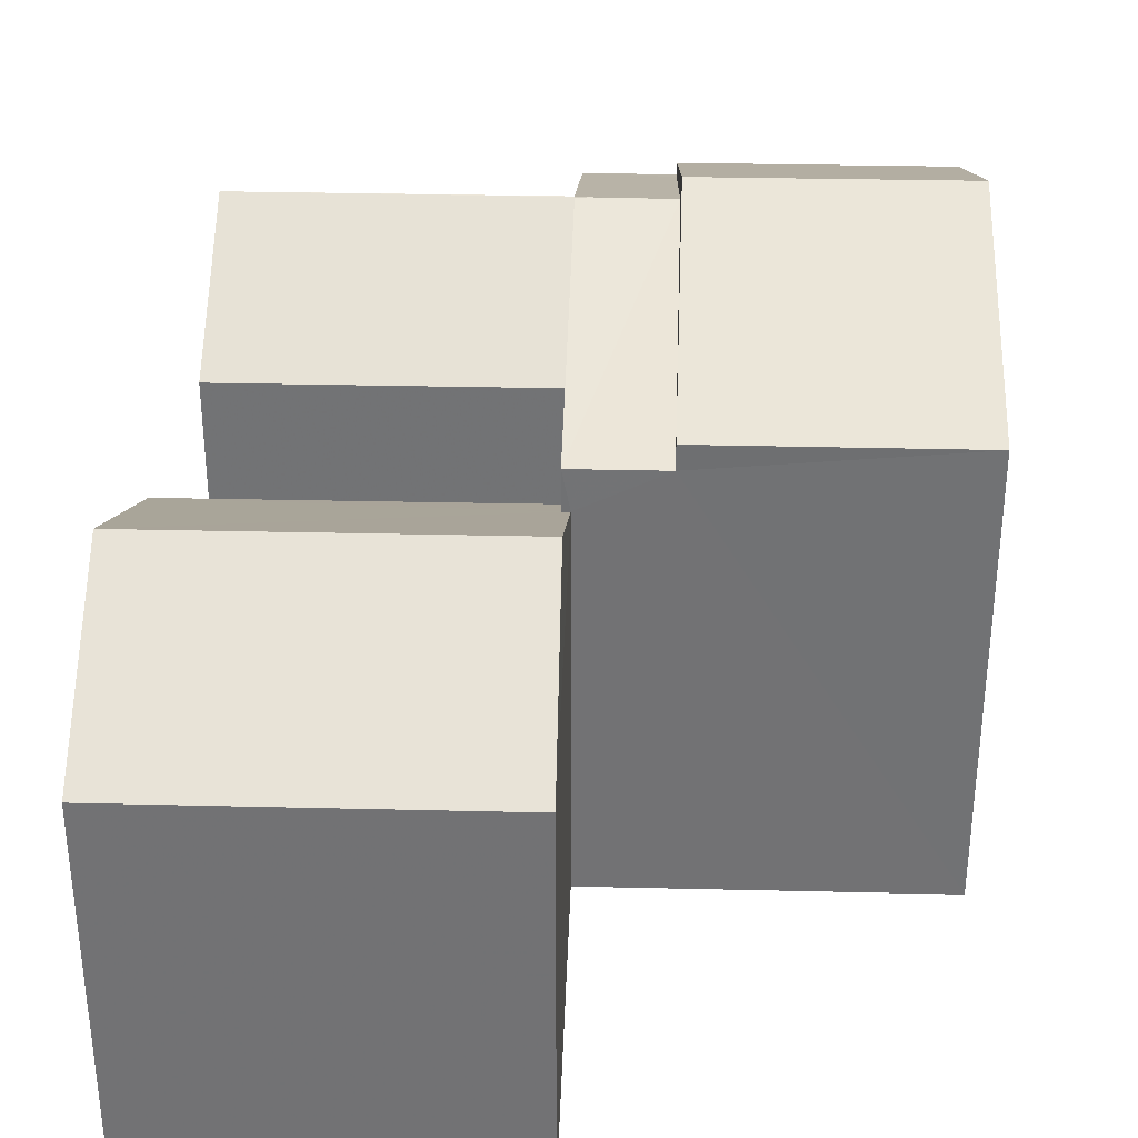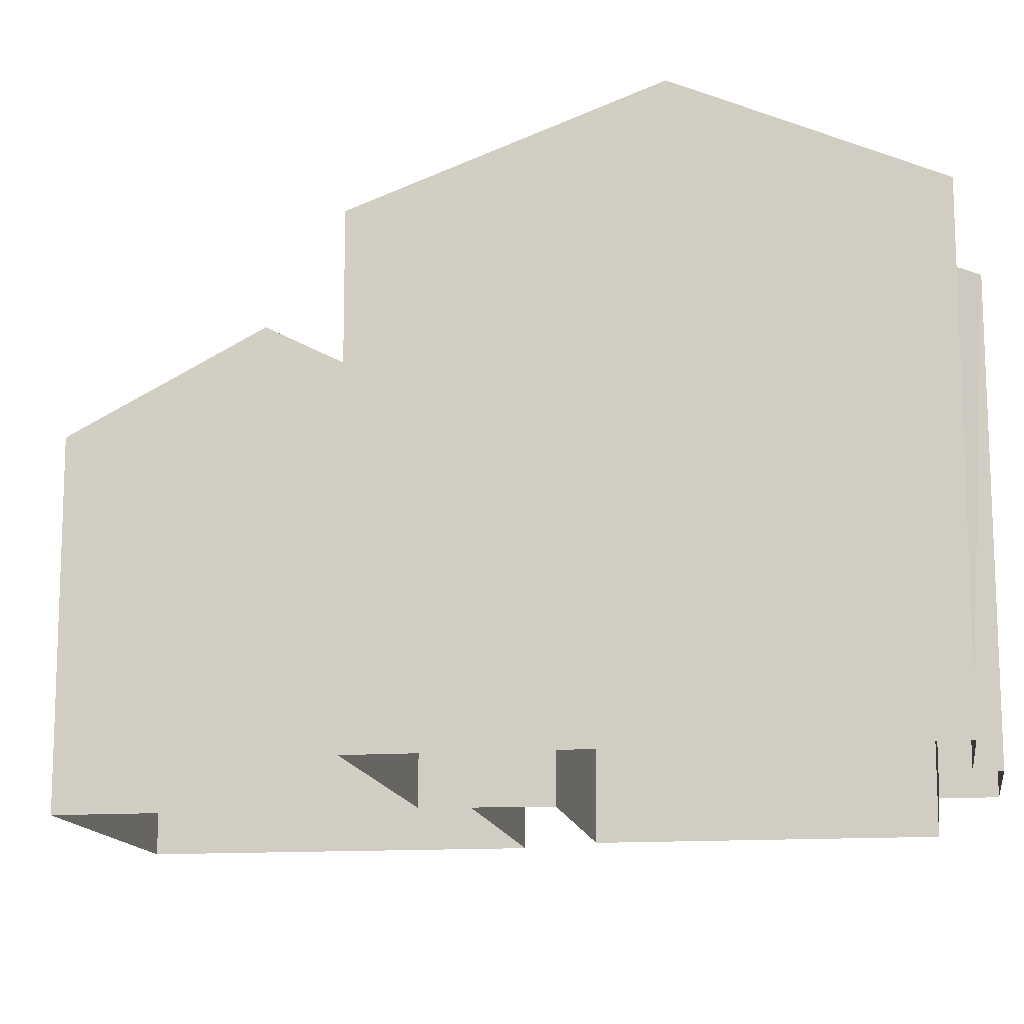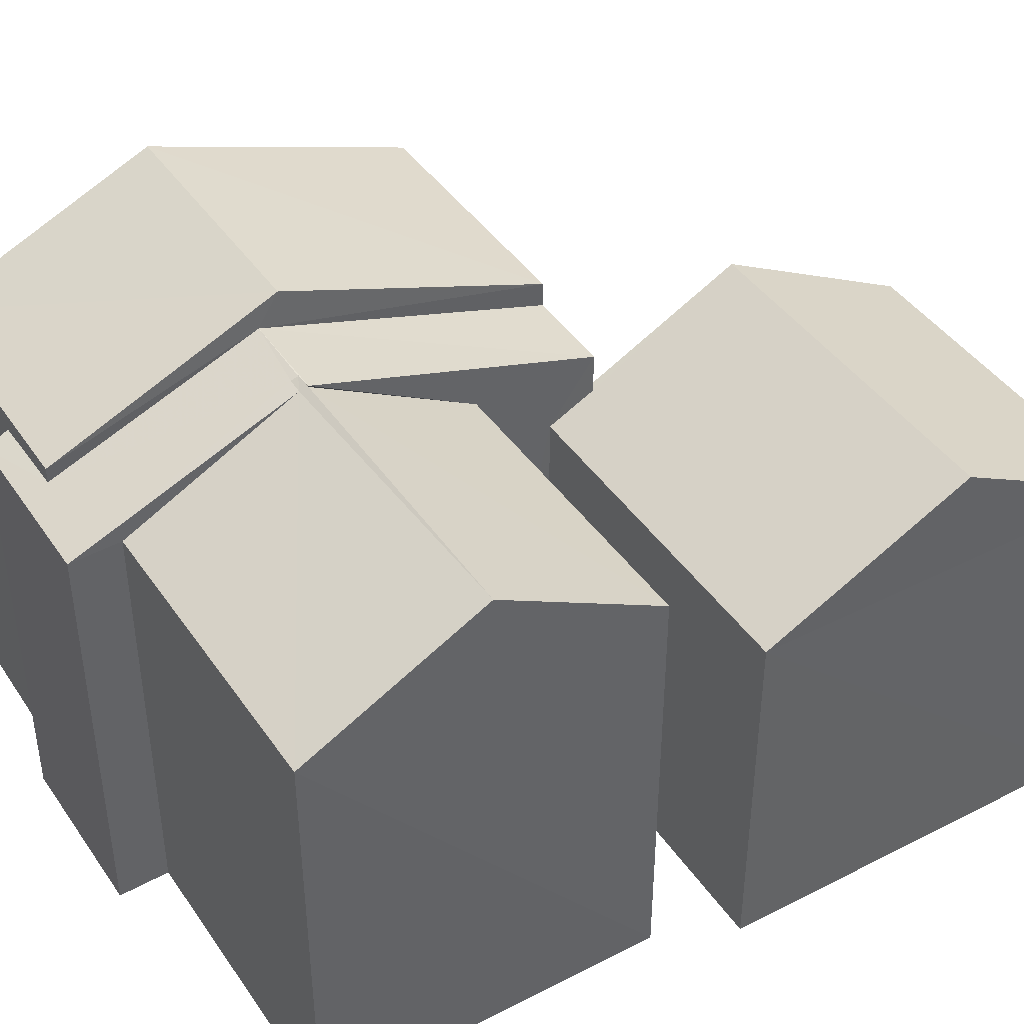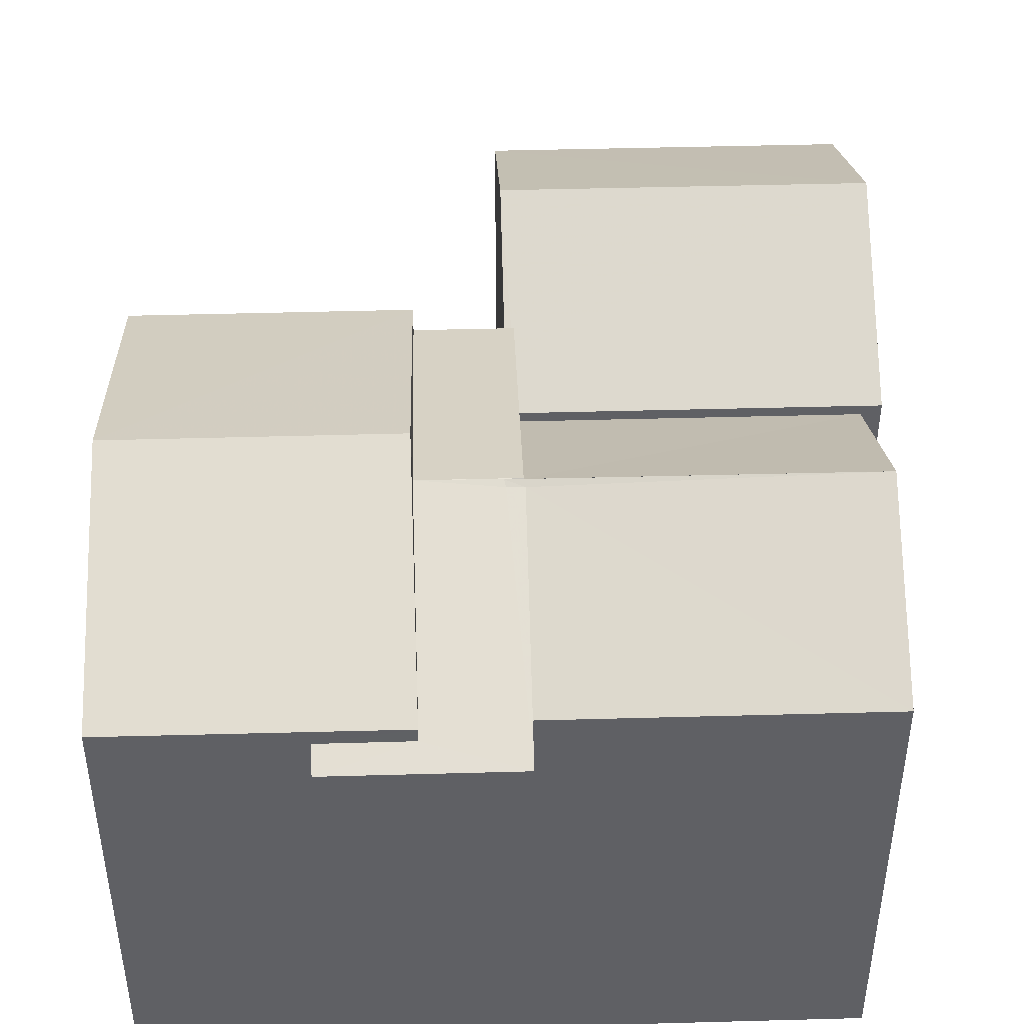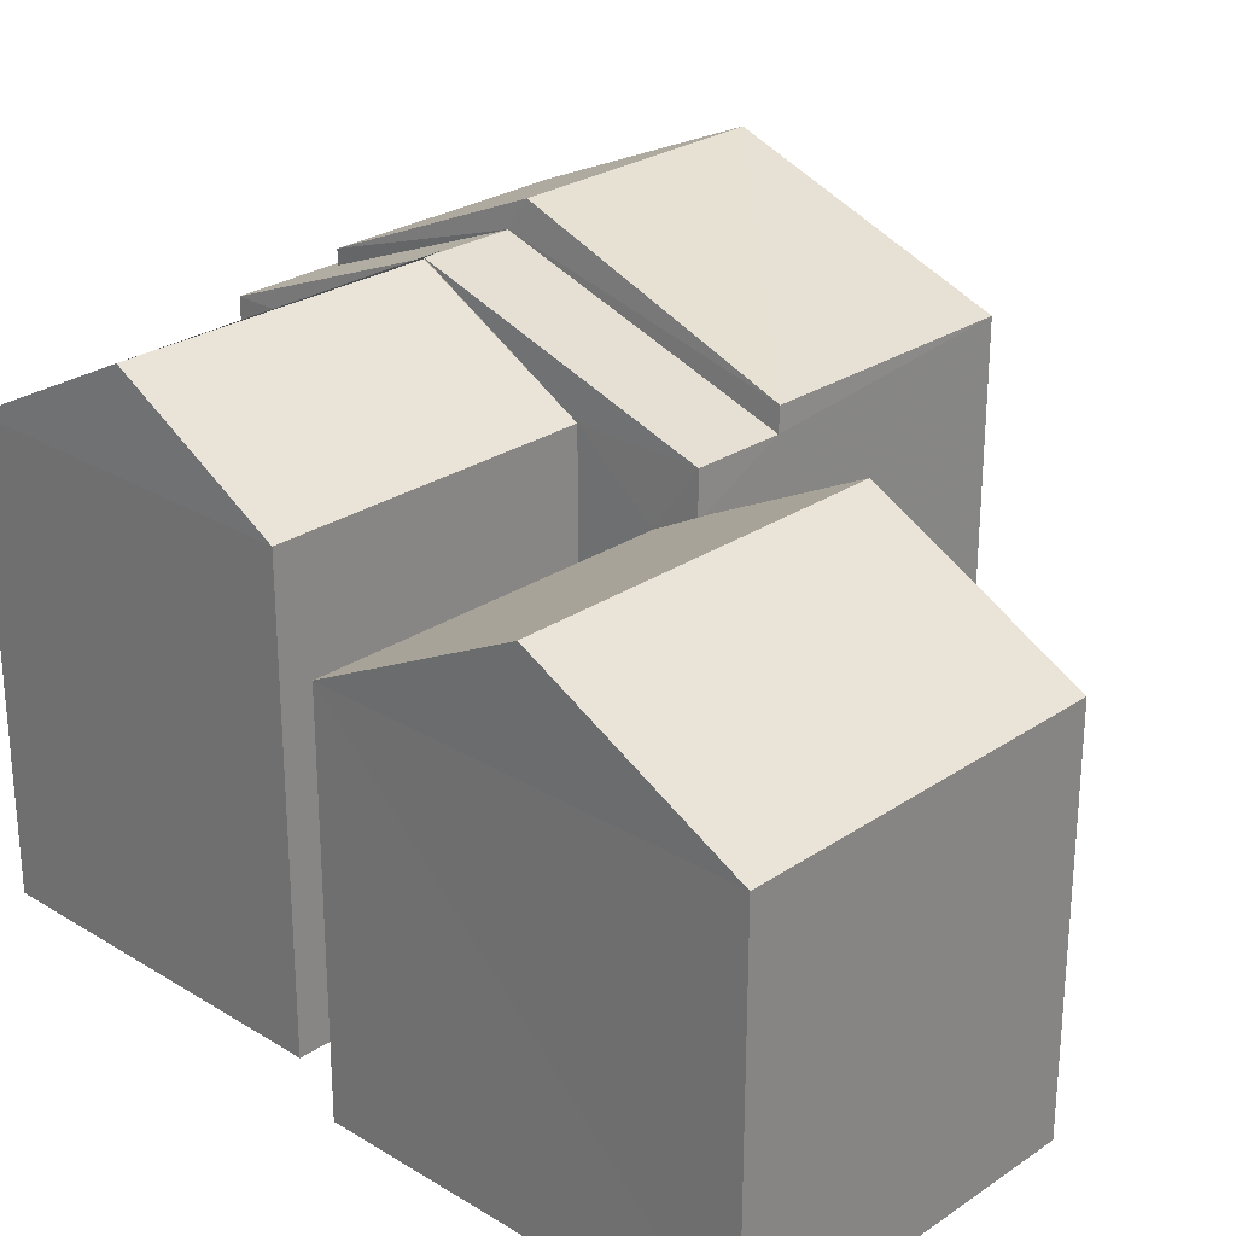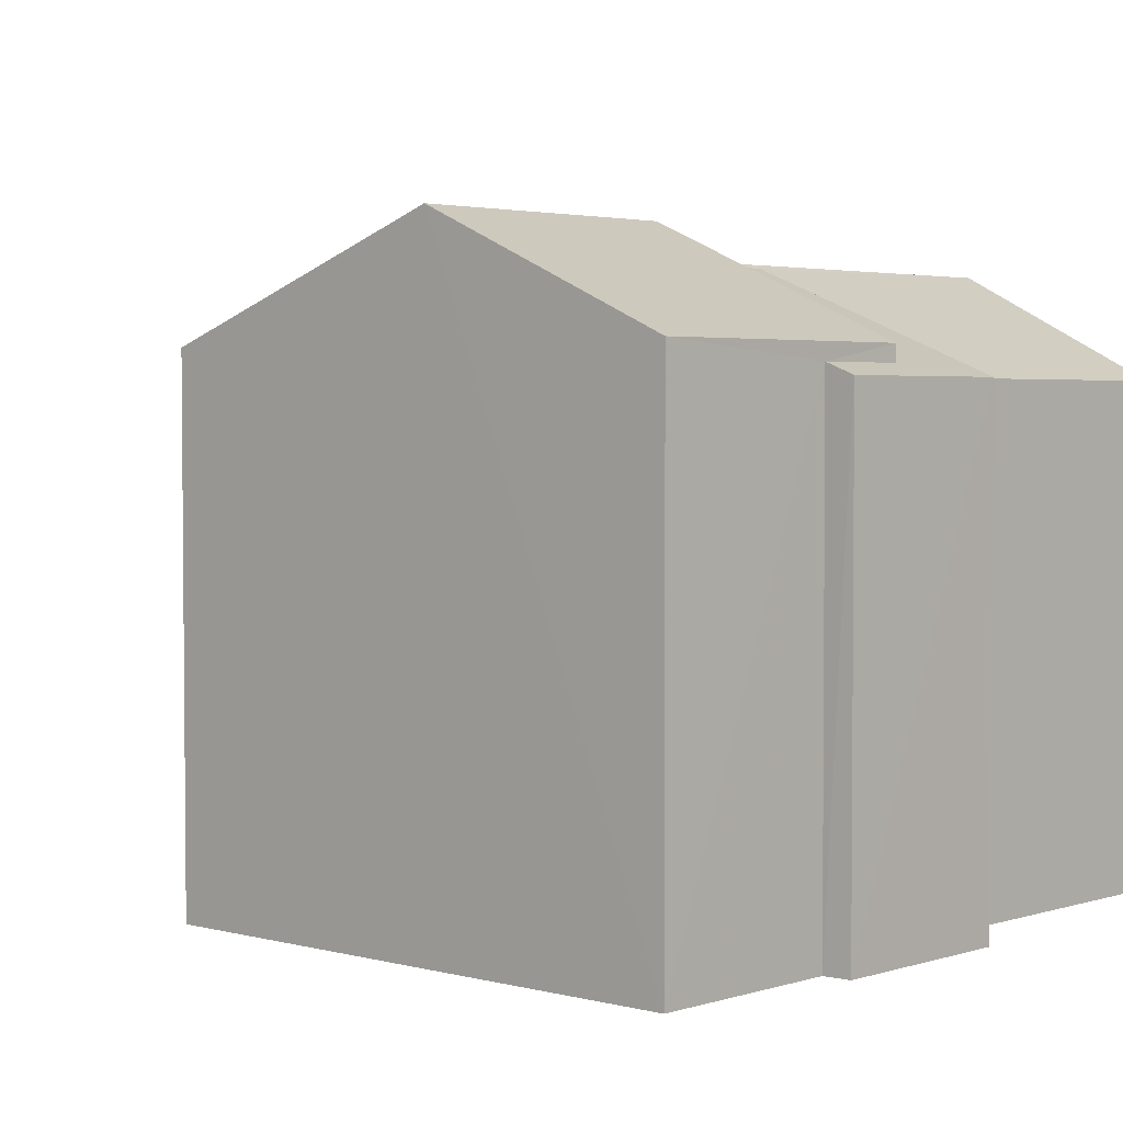
<metadata>
{"format":"obj","ext":"obj","renderer":"f3d","projection":"perspective","resolution":1024,"background":"white","views":[{"elev":34.1,"azim":179.9,"up":"+Z"},{"elev":-13.6,"azim":-83.0,"up":"+Z"},{"elev":42.3,"azim":56.5,"up":"+Z"},{"elev":45.2,"azim":-3.7,"up":"+Z"},{"elev":26.5,"azim":131.7,"up":"+Z"},{"elev":3.0,"azim":-49.3,"up":"+Z"}]}
</metadata>
<code>
v -3.728e+05 -1.054e+05 24.2
v -3.728e+05 -1.053e+05 24.2
v -3.728e+05 -1.054e+05 24.2
v -3.728e+05 -1.053e+05 24.2
v -3.728e+05 -1.054e+05 24.2
v -3.728e+05 -1.054e+05 24.2
v -3.728e+05 -1.054e+05 24.2
v -3.728e+05 -1.054e+05 24.2
v -3.728e+05 -1.054e+05 24.2
v -3.728e+05 -1.054e+05 24.2
v -3.728e+05 -1.054e+05 24.2
v -3.728e+05 -1.054e+05 24.2
v -3.728e+05 -1.054e+05 24.2
v -3.728e+05 -1.054e+05 24.2
v -3.728e+05 -1.054e+05 30.89
v -3.728e+05 -1.054e+05 32.31
v -3.728e+05 -1.054e+05 32.32
v -3.728e+05 -1.054e+05 32.32
v -3.728e+05 -1.054e+05 30.89
v -3.728e+05 -1.054e+05 32.31
v -3.728e+05 -1.054e+05 32.81
v -3.728e+05 -1.054e+05 31.27
v -3.728e+05 -1.054e+05 31.27
v -3.728e+05 -1.054e+05 32.81
v -3.728e+05 -1.054e+05 31.27
v -3.728e+05 -1.054e+05 31.27
v -3.728e+05 -1.054e+05 31.49
v -3.728e+05 -1.053e+05 29.9
v -3.728e+05 -1.054e+05 31.49
v -3.728e+05 -1.053e+05 29.9
v -3.728e+05 -1.054e+05 30.89
v -3.728e+05 -1.054e+05 30.89
v -3.728e+05 -1.054e+05 32.32
v -3.728e+05 -1.054e+05 32.32
v -3.728e+05 -1.054e+05 30.89
v -3.728e+05 -1.054e+05 31.05
v -3.728e+05 -1.054e+05 30.89
v -3.728e+05 -1.054e+05 31.05
v -3.728e+05 -1.054e+05 32.27
v -3.728e+05 -1.054e+05 32.27
v -3.728e+05 -1.054e+05 30.27
v -3.728e+05 -1.054e+05 29.9
v -3.728e+05 -1.054e+05 30.27
v -3.728e+05 -1.054e+05 29.9
v -3.728e+05 -1.054e+05 30.89
v -3.728e+05 -1.054e+05 30.89
f 1 2 3
f 1 4 2
f 5 6 7
f 8 9 10
f 7 8 10
f 11 1 3
f 1 11 12
f 12 10 13
f 5 7 14
f 14 12 11
f 7 10 14
f 14 10 12
f 20 40 18
f 15 16 17
f 17 16 18
f 15 19 16
f 18 16 20
f 21 22 23
f 21 24 22
f 24 25 26
f 24 21 25
f 27 28 29
f 27 30 28
f 31 32 33
f 34 31 33
f 35 36 37
f 37 36 38
f 35 39 40
f 34 20 16
f 36 40 33
f 33 20 34
f 40 20 33
f 40 36 35
f 29 41 27
f 27 41 42
f 29 43 41
f 42 41 44
f 45 46 39
f 46 17 39
f 39 18 40
f 39 17 18
f 14 11 44
f 16 19 34
f 14 44 19
f 44 41 31
f 19 31 34
f 19 44 31
f 4 1 28
f 28 43 29
f 28 1 43
f 30 2 4
f 28 30 4
f 36 33 26
f 26 33 24
f 24 33 22
f 33 32 22
f 7 35 8
f 35 45 39
f 7 45 35
f 13 38 25
f 25 38 26
f 13 10 38
f 26 38 36
f 37 38 10
f 9 37 10
f 7 6 46
f 45 7 46
f 23 32 12
f 12 32 1
f 23 22 32
f 41 43 31
f 1 32 43
f 43 32 31
f 14 15 5
f 14 19 15
f 3 2 42
f 42 30 27
f 42 2 30
f 11 3 42
f 44 11 42
f 6 5 46
f 46 15 17
f 46 5 15
f 23 12 21
f 12 13 21
f 13 25 21
f 35 9 8
f 35 37 9

</code>
